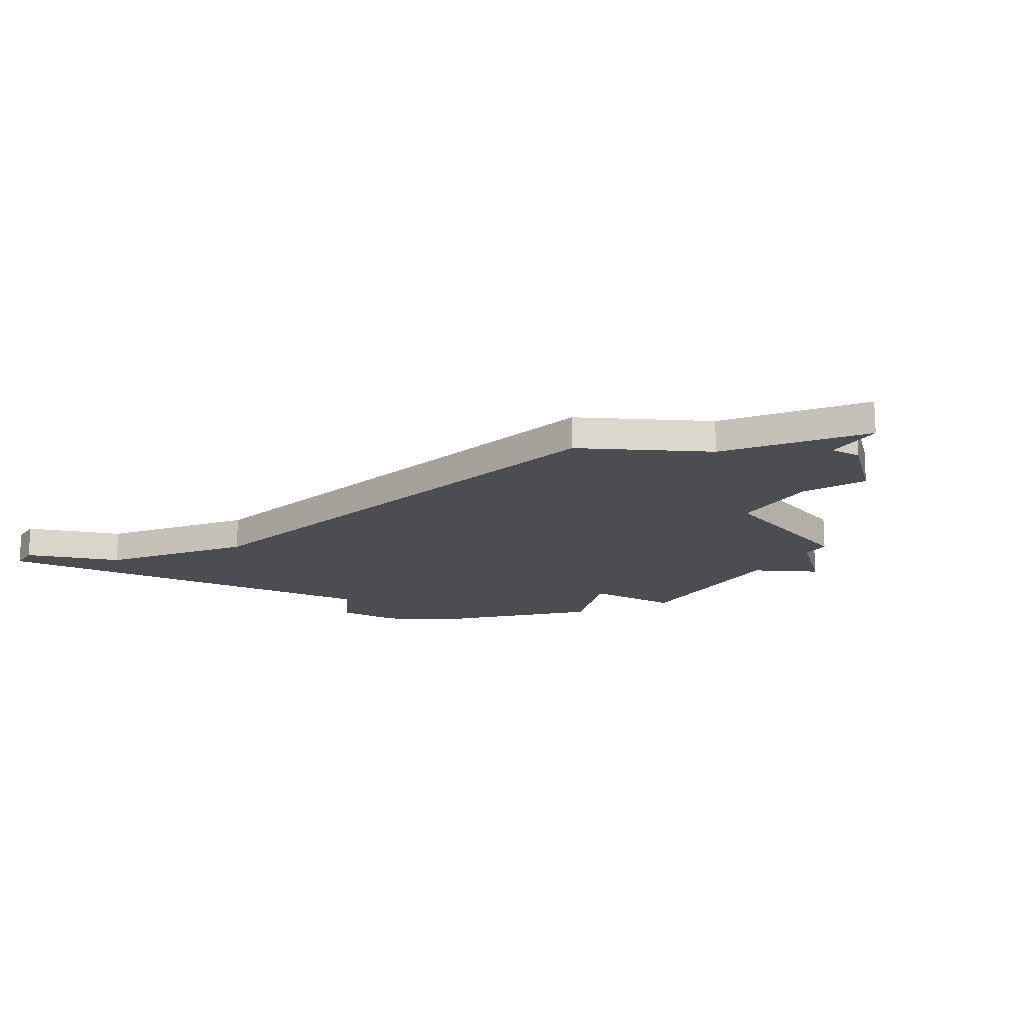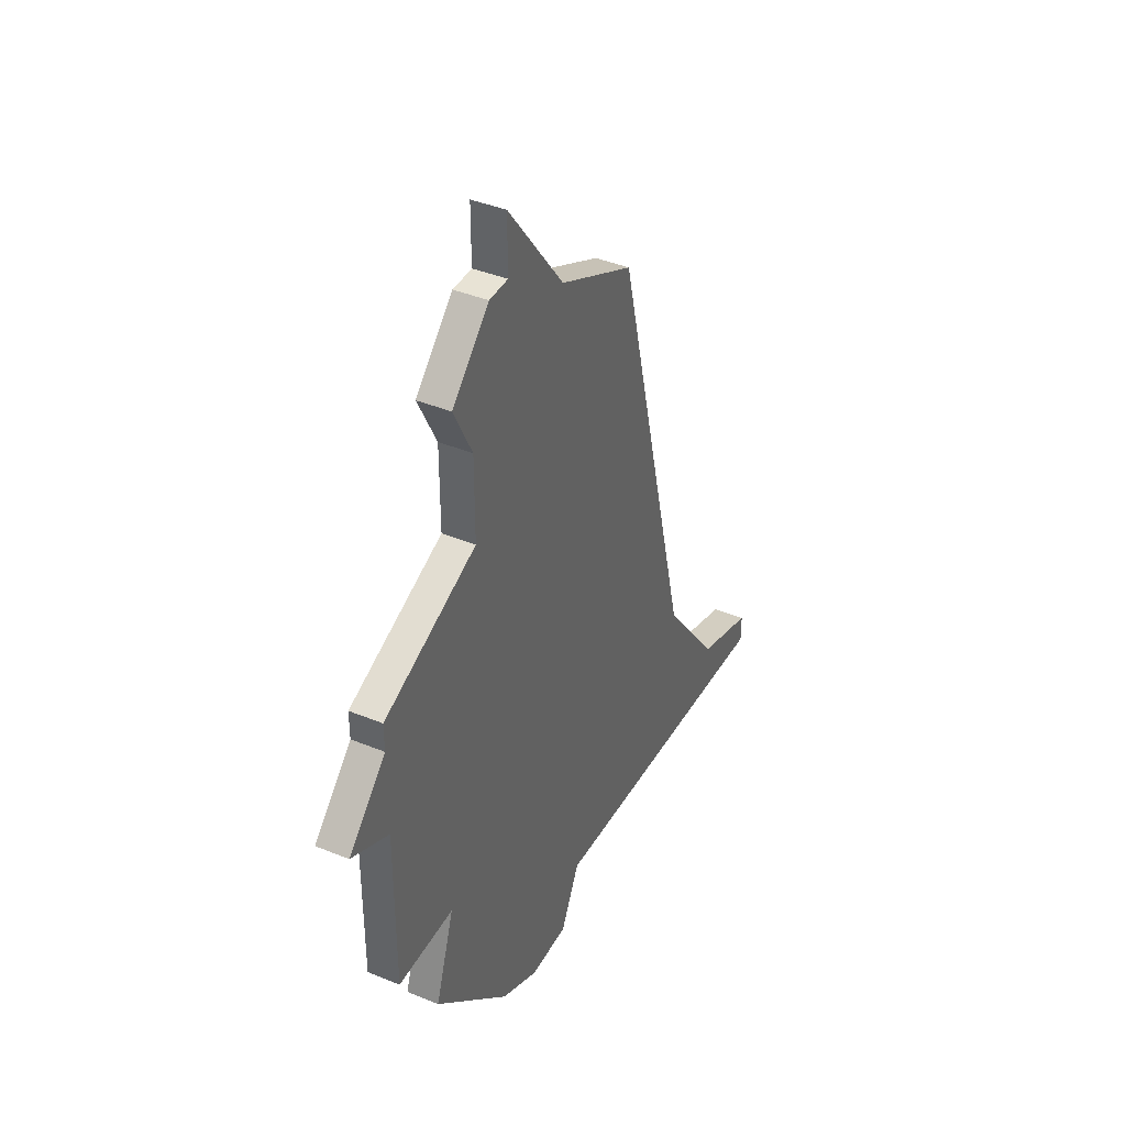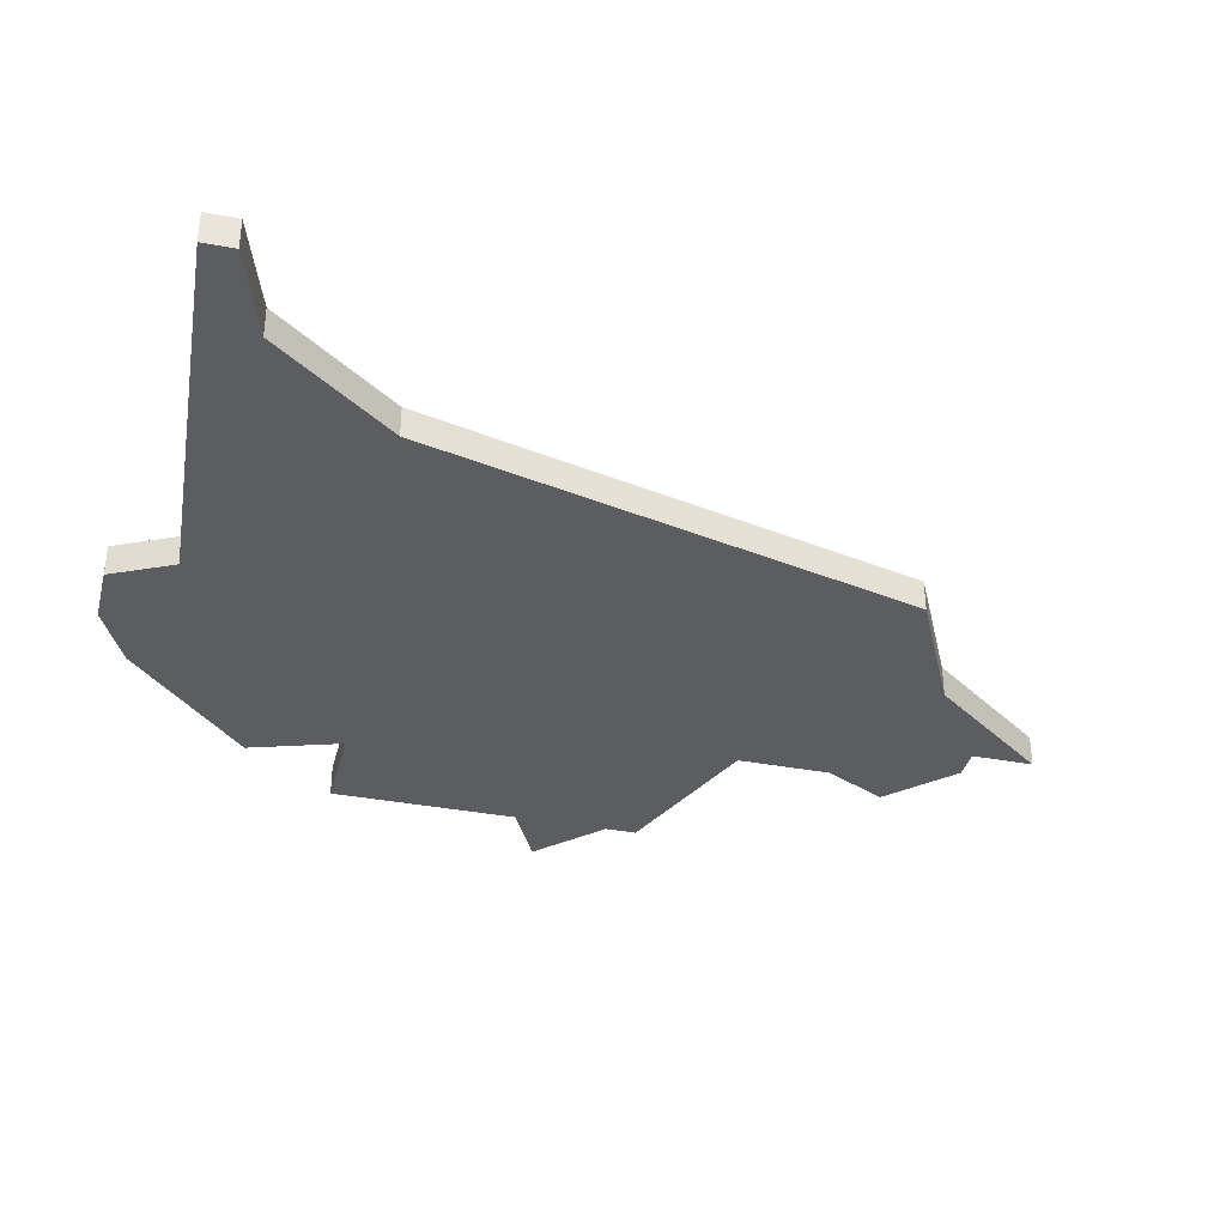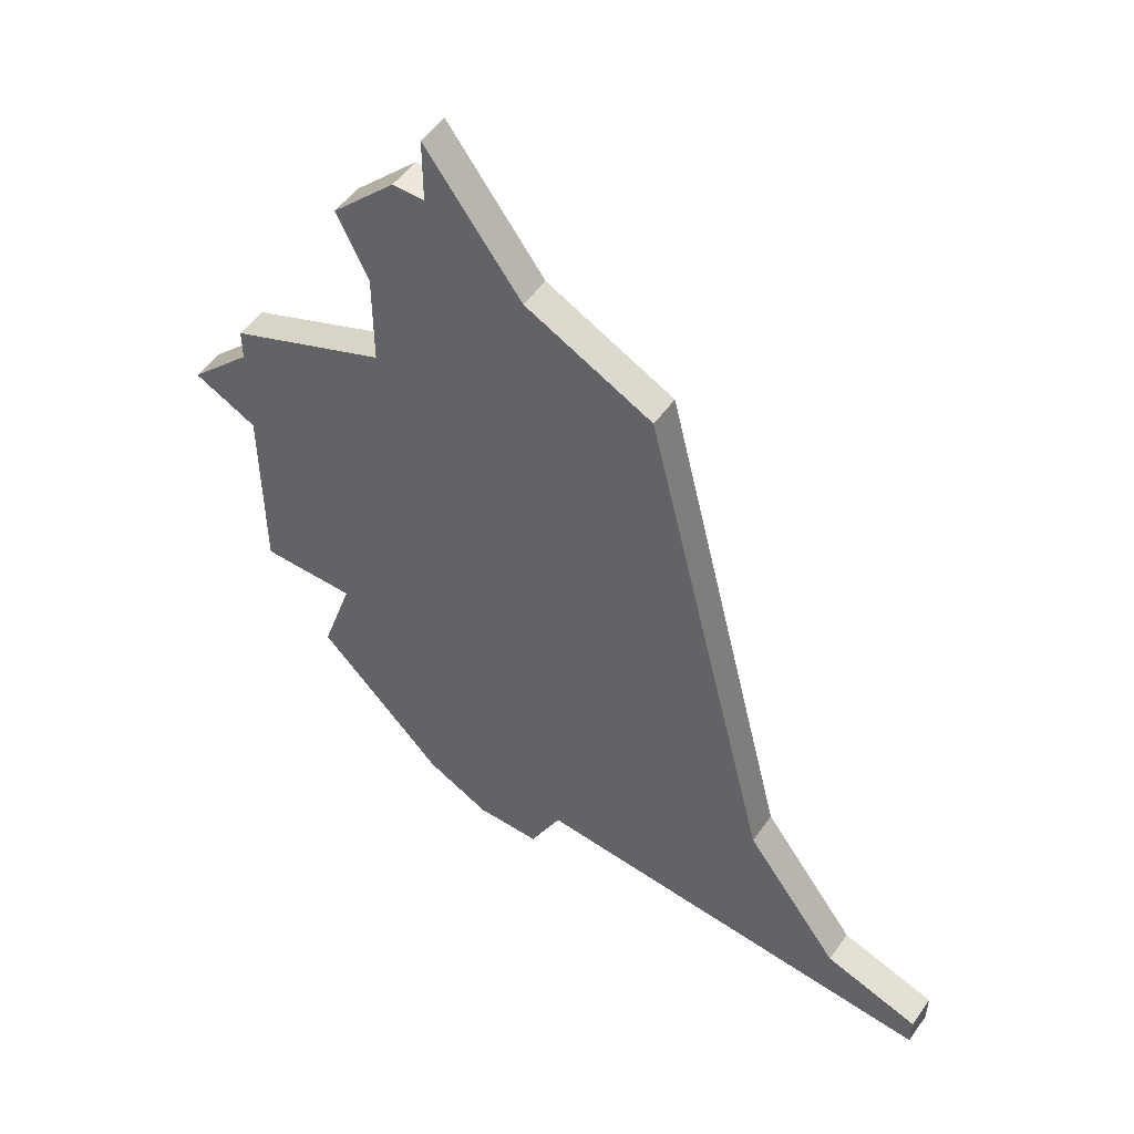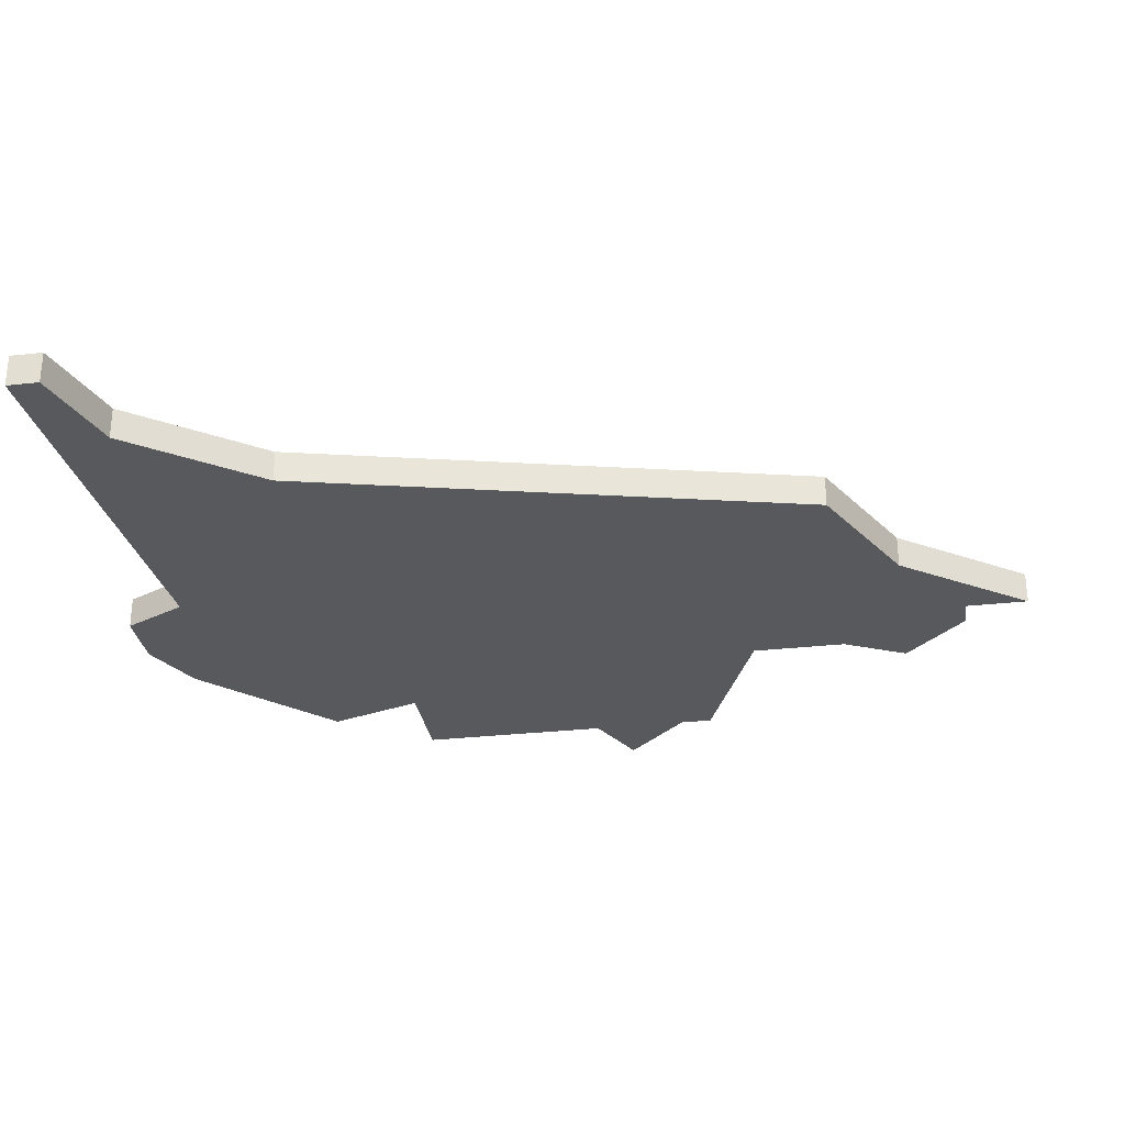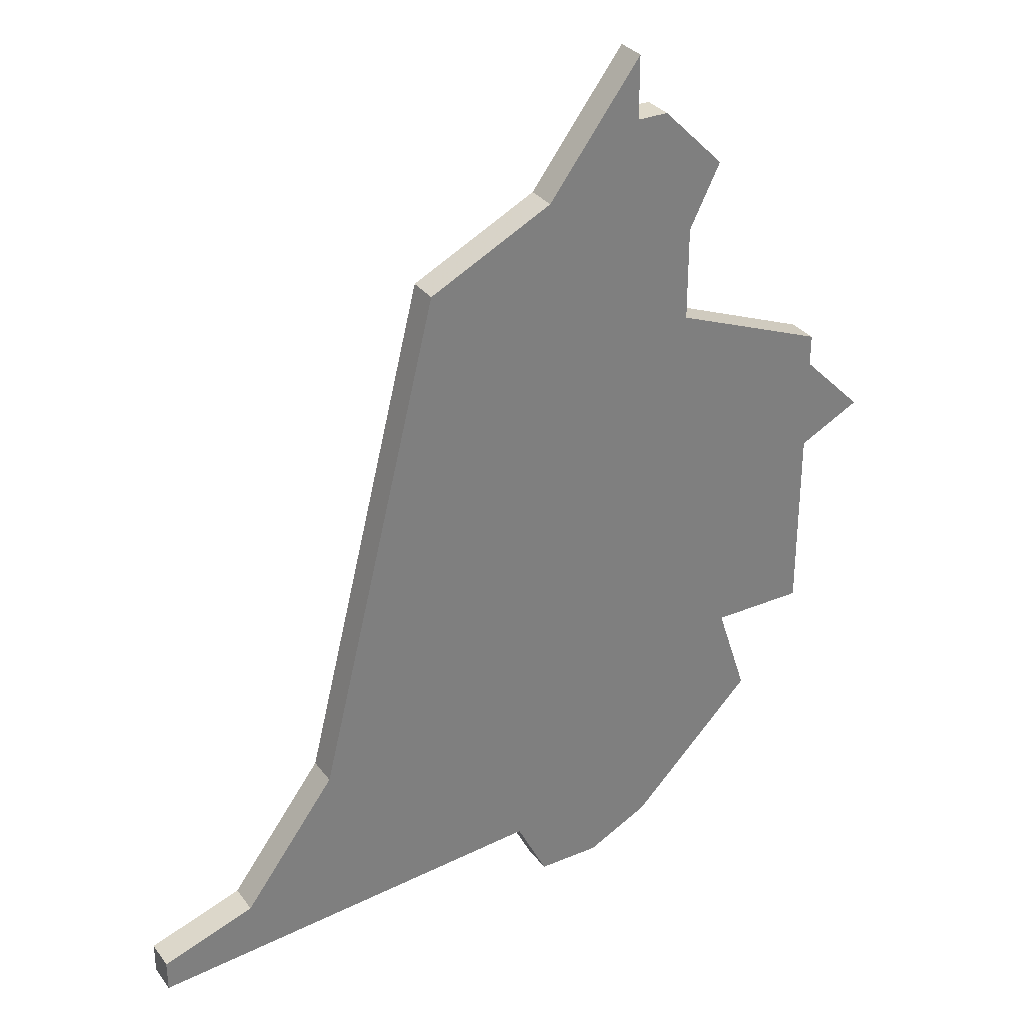
<metadata>
{"format":"obj","ext":"obj","renderer":"f3d","projection":"perspective","resolution":1024,"background":"white","views":[{"elev":-16.1,"azim":148.7,"up":"+Z"},{"elev":41.1,"azim":-63.5,"up":"+Y"},{"elev":-35.8,"azim":76.0,"up":"+Z"},{"elev":51.6,"azim":34.3,"up":"+Y"},{"elev":-29.9,"azim":99.2,"up":"+Z"},{"elev":31.8,"azim":149.5,"up":"+Y"}]}
</metadata>
<code>
v 2774 -407 0
v 2774 -409 0
v 2773 -409 0
v 2771 -411 0
v 2772 -413 0
v 2772 -416 0
v 2767 -418 0
v 2767 -419 0
v 2765 -421 0
v 2767 -422 0
v 2767 -428 0
v 2770 -428 0
v 2769 -431 0
v 2773 -435 0
v 2775 -436 0
v 2777 -436 0
v 2778 -434 0
v 2791 -435 0
v 2791 -434 0
v 2788 -433 0
v 2785 -429 0
v 2781 -413 0
v 2777 -411 0
v 2774 -407 1
v 2774 -409 1
v 2773 -409 1
v 2771 -411 1
v 2772 -413 1
v 2772 -416 1
v 2767 -418 1
v 2767 -419 1
v 2765 -421 1
v 2767 -422 1
v 2767 -428 1
v 2770 -428 1
v 2769 -431 1
v 2773 -435 1
v 2775 -436 1
v 2777 -436 1
v 2778 -434 1
v 2791 -435 1
v 2791 -434 1
v 2788 -433 1
v 2785 -429 1
v 2781 -413 1
v 2777 -411 1
f 2 1 23
f 4 3 2
f 8 7 6
f 10 9 8
f 12 11 10
f 14 13 12
f 16 15 14
f 19 18 17
f 23 22 21
f 4 2 23
f 10 8 6
f 16 14 12
f 20 19 17
f 4 23 21
f 12 10 6
f 17 16 12
f 21 20 17
f 5 4 21
f 17 12 6
f 5 21 17
f 17 6 5
f 46 24 25
f 25 26 27
f 29 30 31
f 31 32 33
f 33 34 35
f 35 36 37
f 37 38 39
f 40 41 42
f 44 45 46
f 46 25 27
f 29 31 33
f 35 37 39
f 40 42 43
f 44 46 27
f 29 33 35
f 35 39 40
f 40 43 44
f 44 27 28
f 29 35 40
f 40 44 28
f 28 29 40
f 25 24 2
f 2 24 1
f 26 25 3
f 3 25 2
f 27 26 4
f 4 26 3
f 28 27 5
f 5 27 4
f 29 28 6
f 6 28 5
f 30 29 7
f 7 29 6
f 31 30 8
f 8 30 7
f 32 31 9
f 9 31 8
f 33 32 10
f 10 32 9
f 34 33 11
f 11 33 10
f 35 34 12
f 12 34 11
f 36 35 13
f 13 35 12
f 37 36 14
f 14 36 13
f 38 37 15
f 15 37 14
f 39 38 16
f 16 38 15
f 40 39 17
f 17 39 16
f 41 40 18
f 18 40 17
f 42 41 19
f 19 41 18
f 43 42 20
f 20 42 19
f 44 43 21
f 21 43 20
f 45 44 22
f 22 44 21
f 24 46 1
f 1 46 23
f 46 45 23
f 23 45 22

</code>
